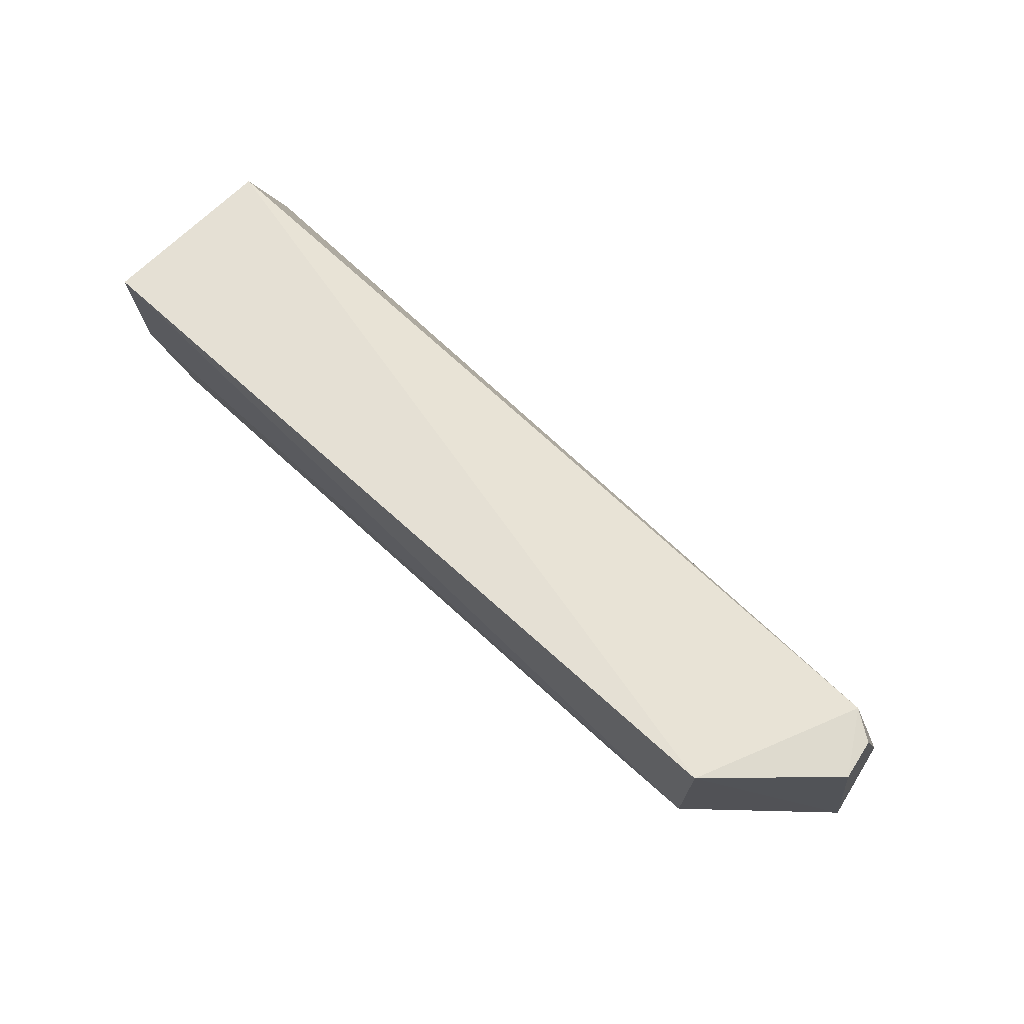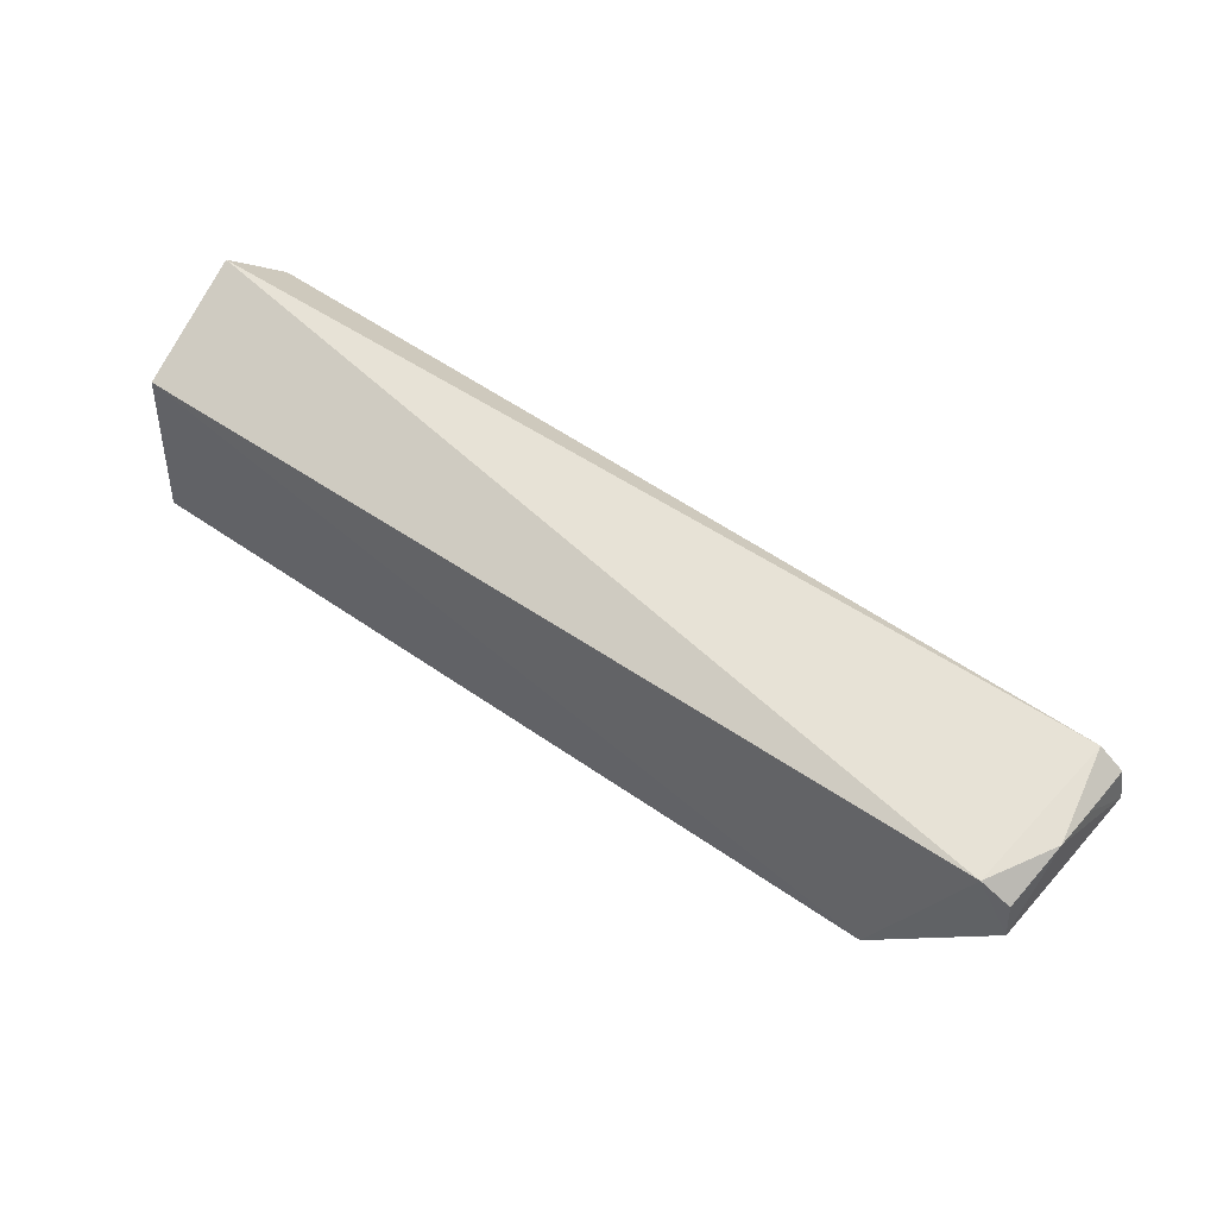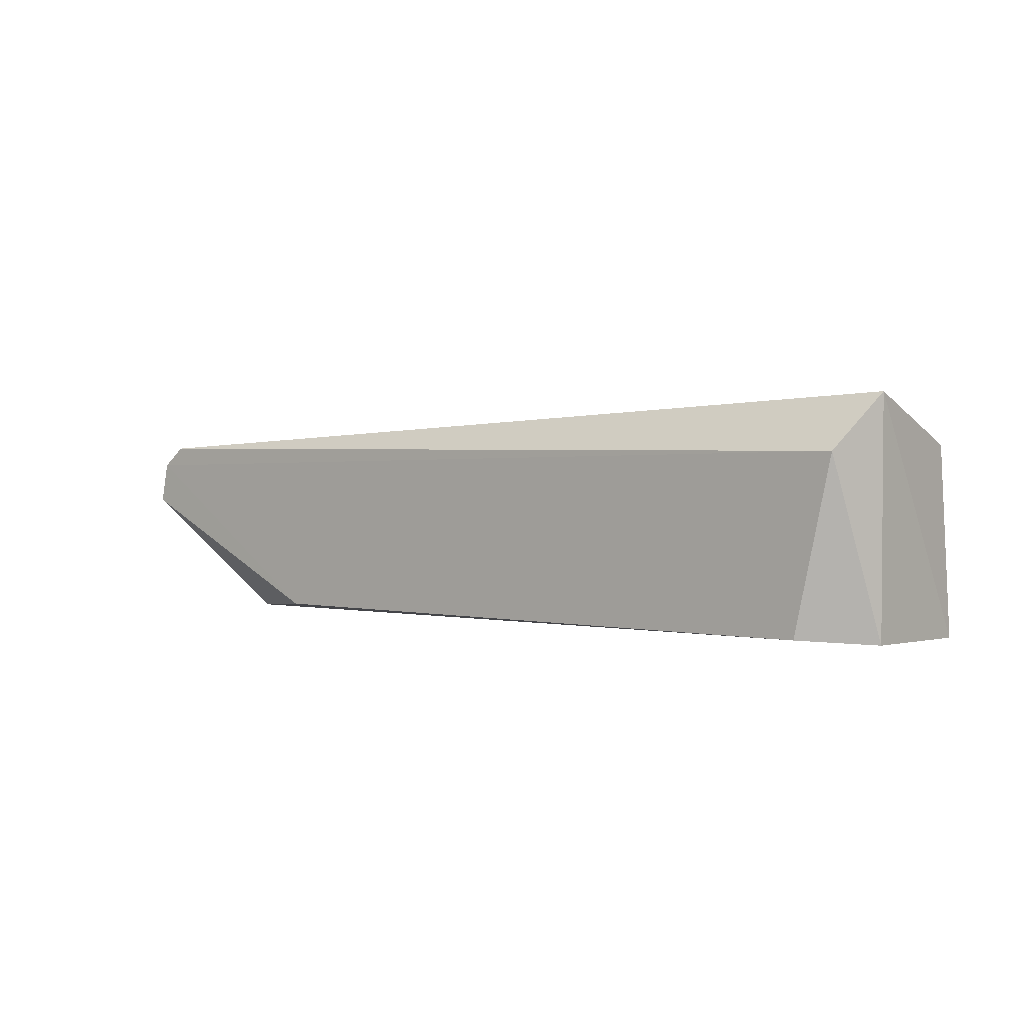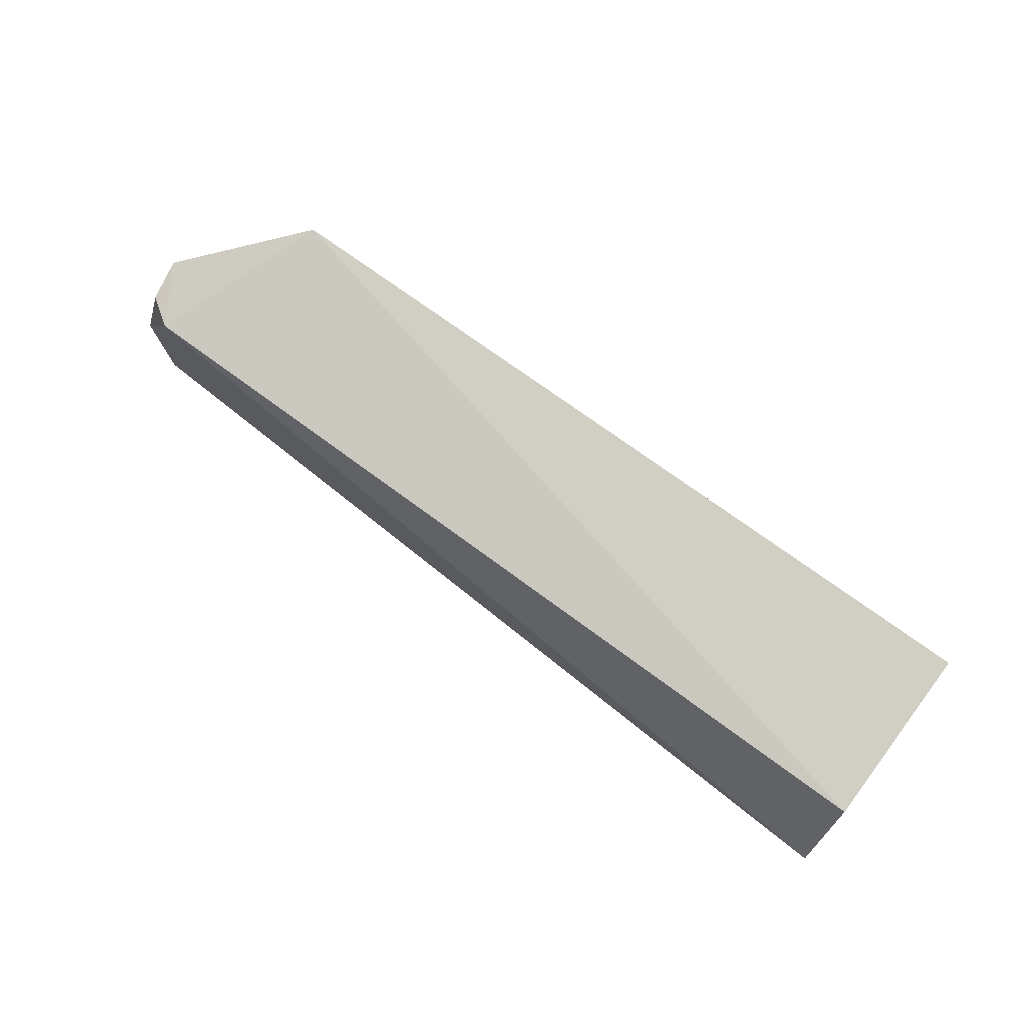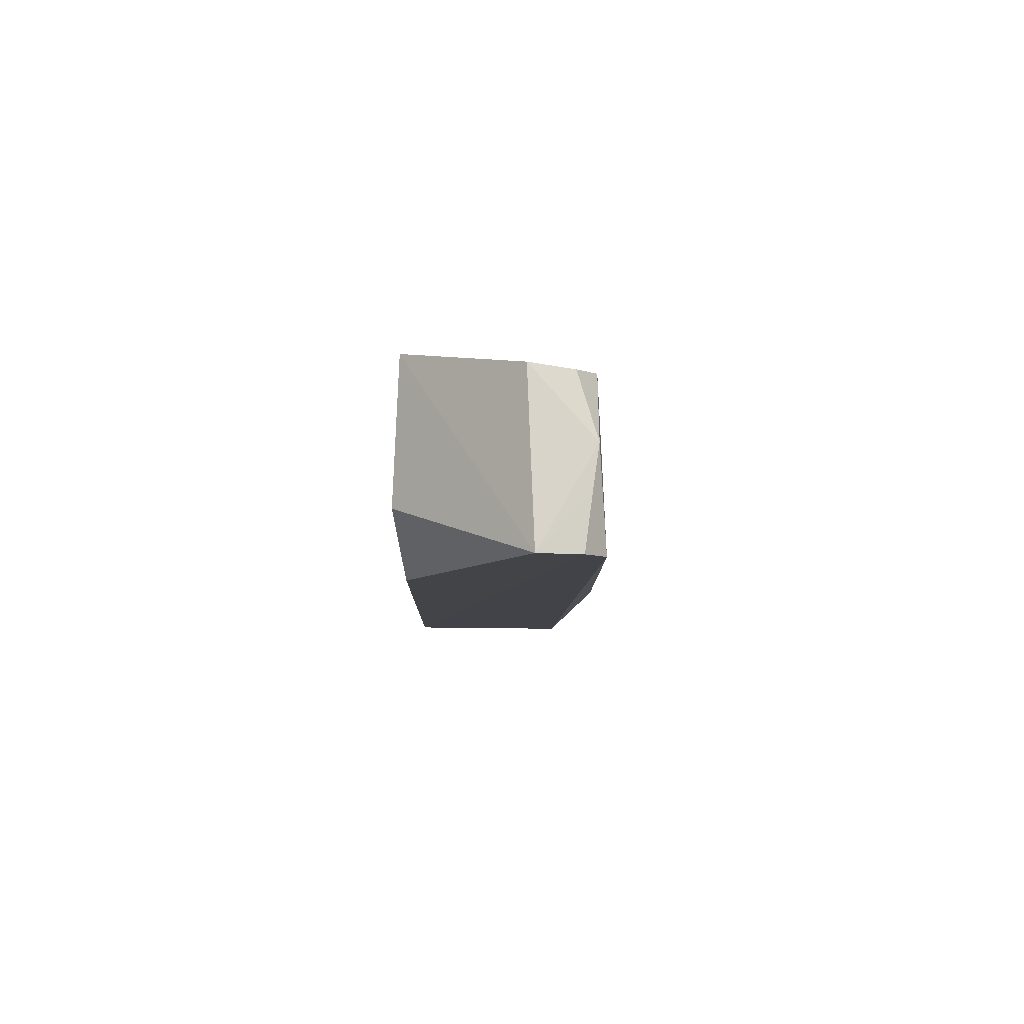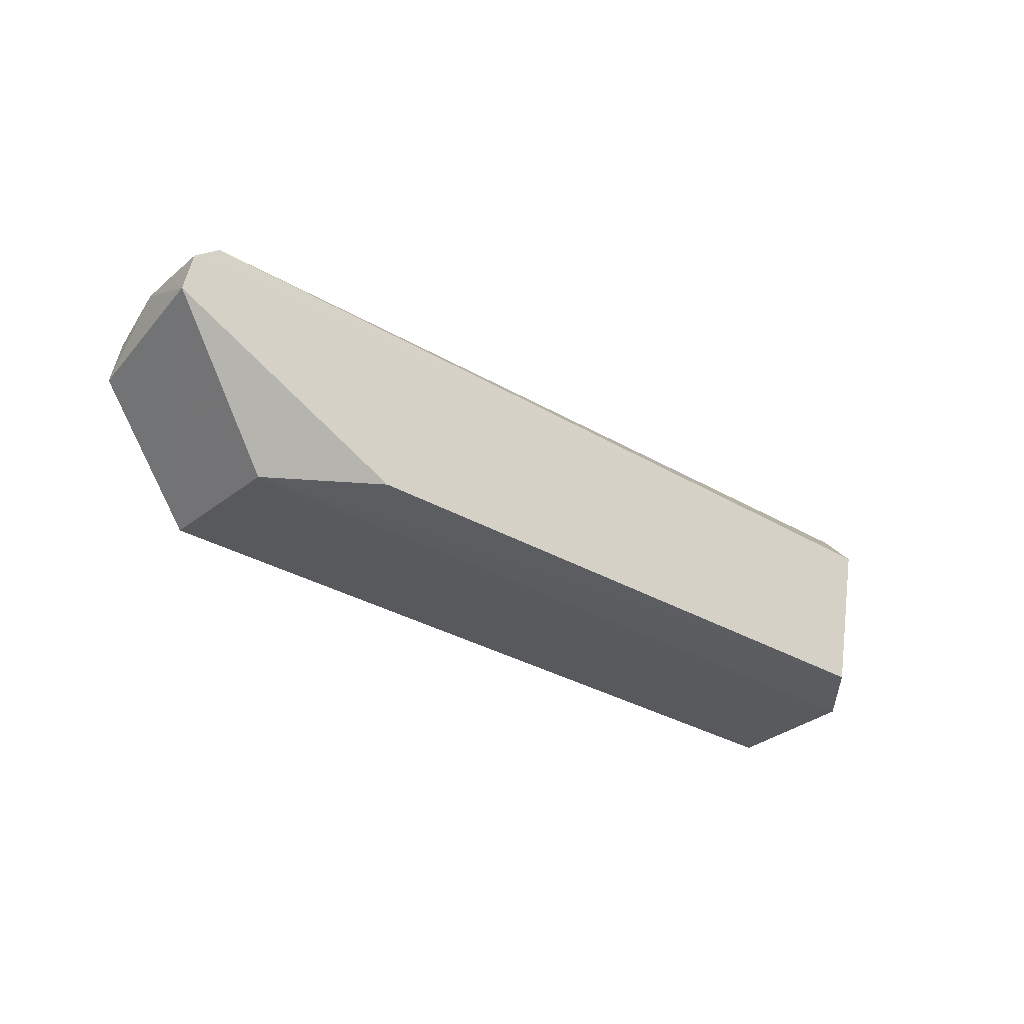
<metadata>
{"format":"obj","ext":"obj","renderer":"f3d","projection":"perspective","resolution":1024,"background":"white","views":[{"elev":70.5,"azim":-137.4,"up":"+Y"},{"elev":60.2,"azim":-144.7,"up":"+Z"},{"elev":1.3,"azim":40.2,"up":"+Z"},{"elev":77.0,"azim":36.0,"up":"+Y"},{"elev":-7.7,"azim":-91.1,"up":"+Y"},{"elev":-30.7,"azim":-40.2,"up":"+Z"}]}
</metadata>
<code>
v -0.02585 0.09374 0.01404
v -0.02719 0.09075 0.01089
v -0.02626 0.1023 0.0004421
v -0.07397 0.1023 0.0008459
v -0.07956 0.09075 0.01145
v -0.06765 0.09069 0.001036
v -0.0263 0.1012 0.01131
v -0.02624 0.09432 0.0005883
v -0.08155 0.09072 0.007819
v -0.0783 0.1003 0.01111
v -0.02942 0.09068 0.000932
v -0.07403 0.0939 0.0005019
v -0.08104 0.09072 0.01027
v -0.08048 0.1004 0.00746
v -0.08057 0.09635 0.01105
v -0.08008 0.1001 0.009945
v -0.0808 0.0939 0.0107
f 5 2 1
f 7 1 3
f 7 3 4
f 8 1 2
f 8 3 1
f 10 5 1
f 10 1 7
f 10 7 4
f 11 8 2
f 12 4 3
f 12 3 8
f 12 9 4
f 12 6 9
f 12 11 6
f 12 8 11
f 13 2 5
f 13 11 2
f 13 9 6
f 13 6 11
f 14 10 4
f 14 4 9
f 15 5 10
f 15 14 9
f 16 15 10
f 16 10 14
f 16 14 15
f 17 15 9
f 17 9 13
f 17 13 5
f 17 5 15

</code>
